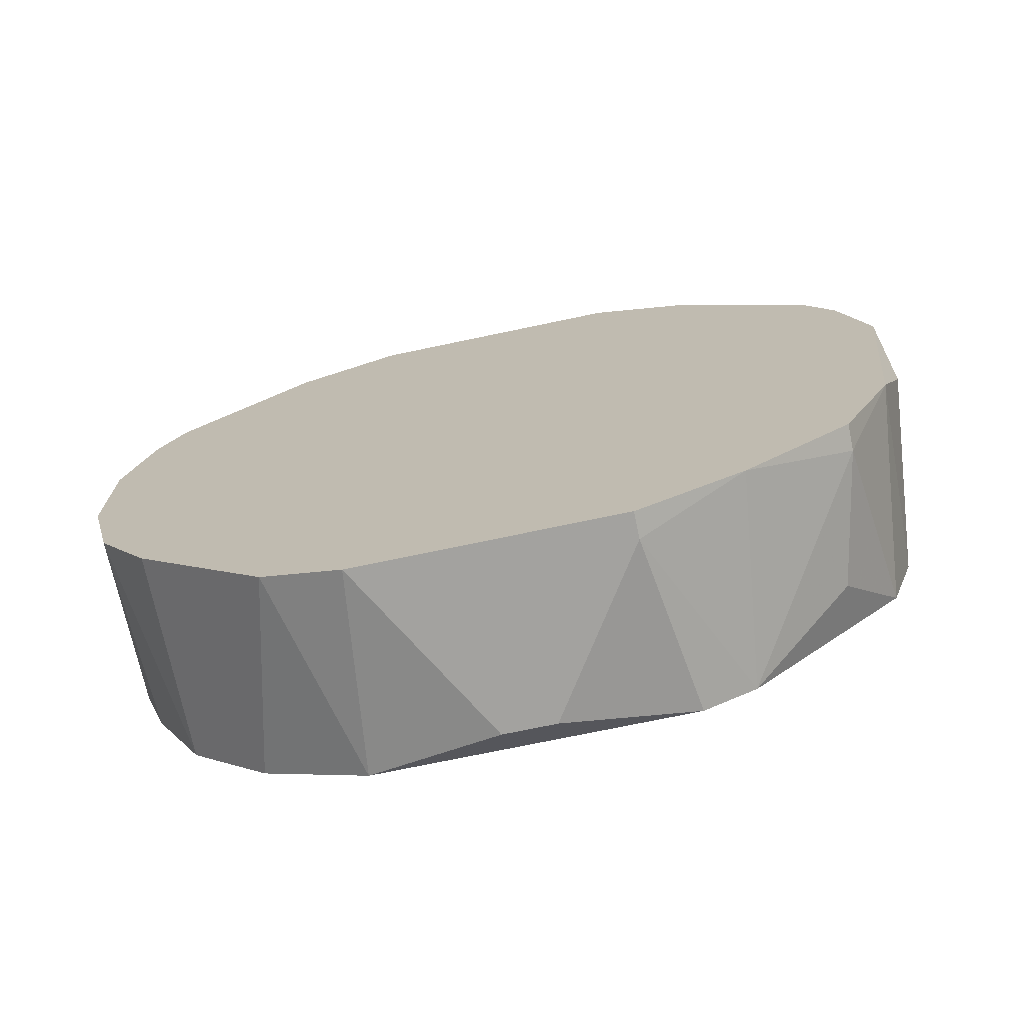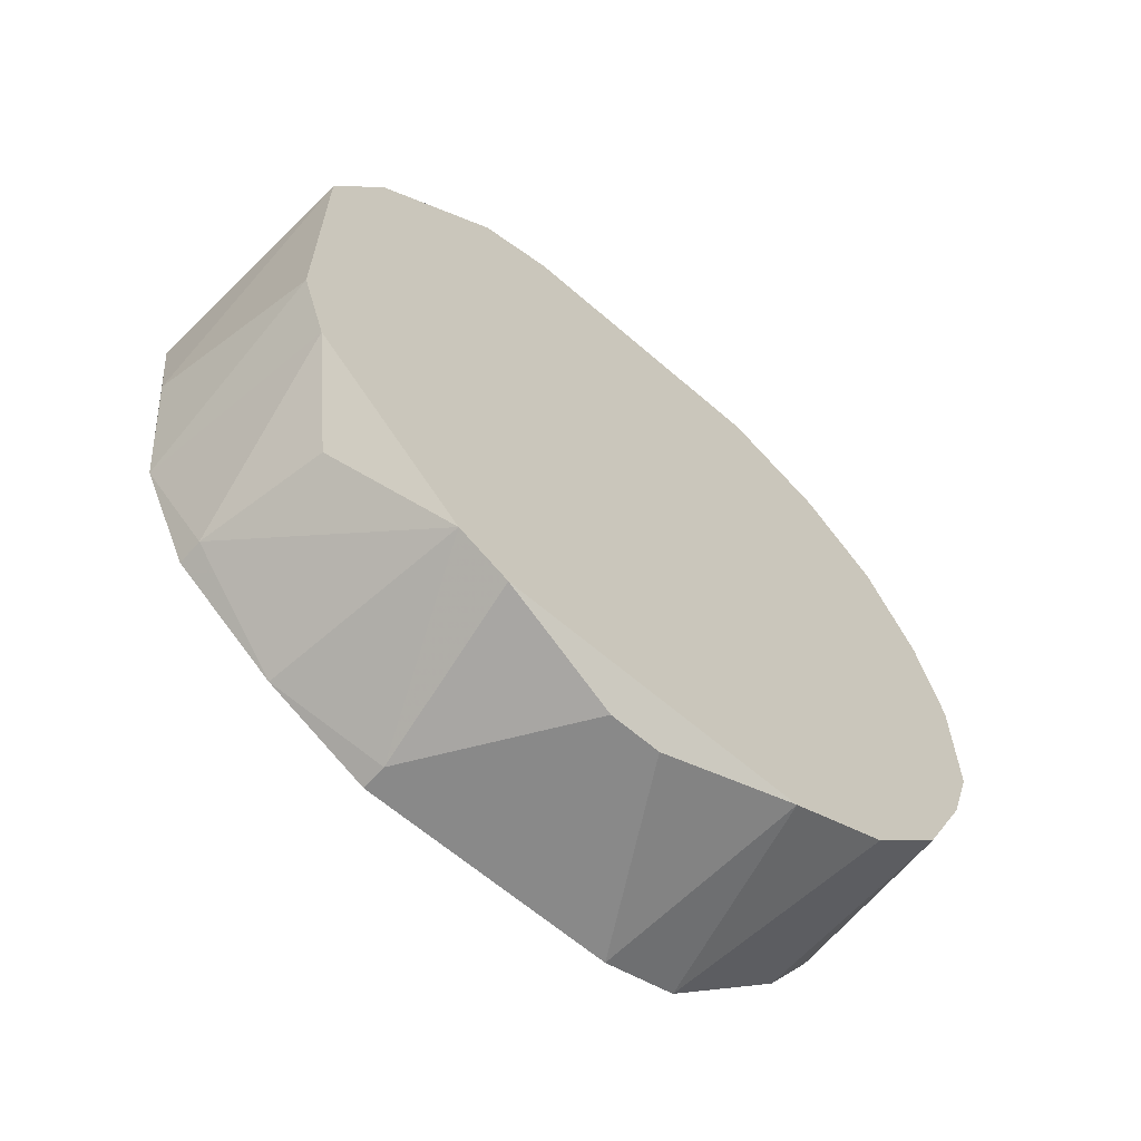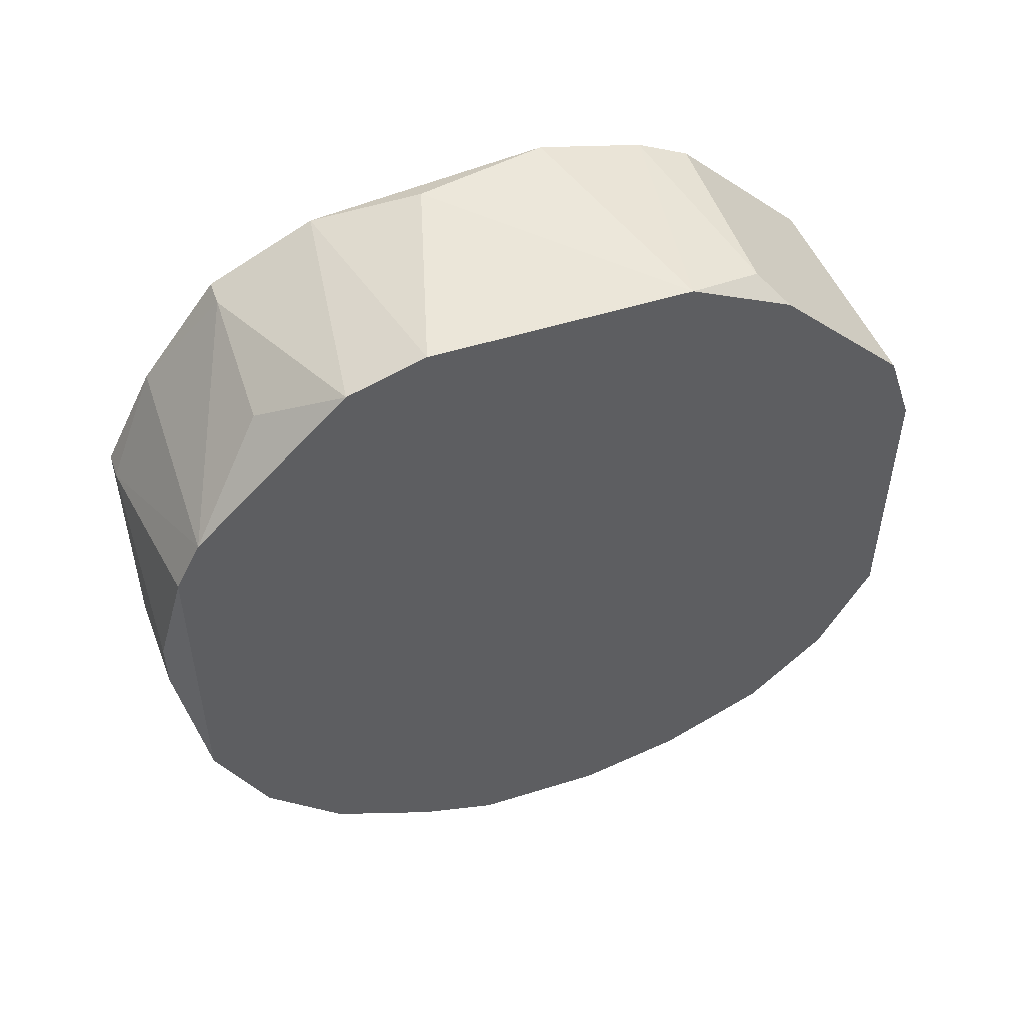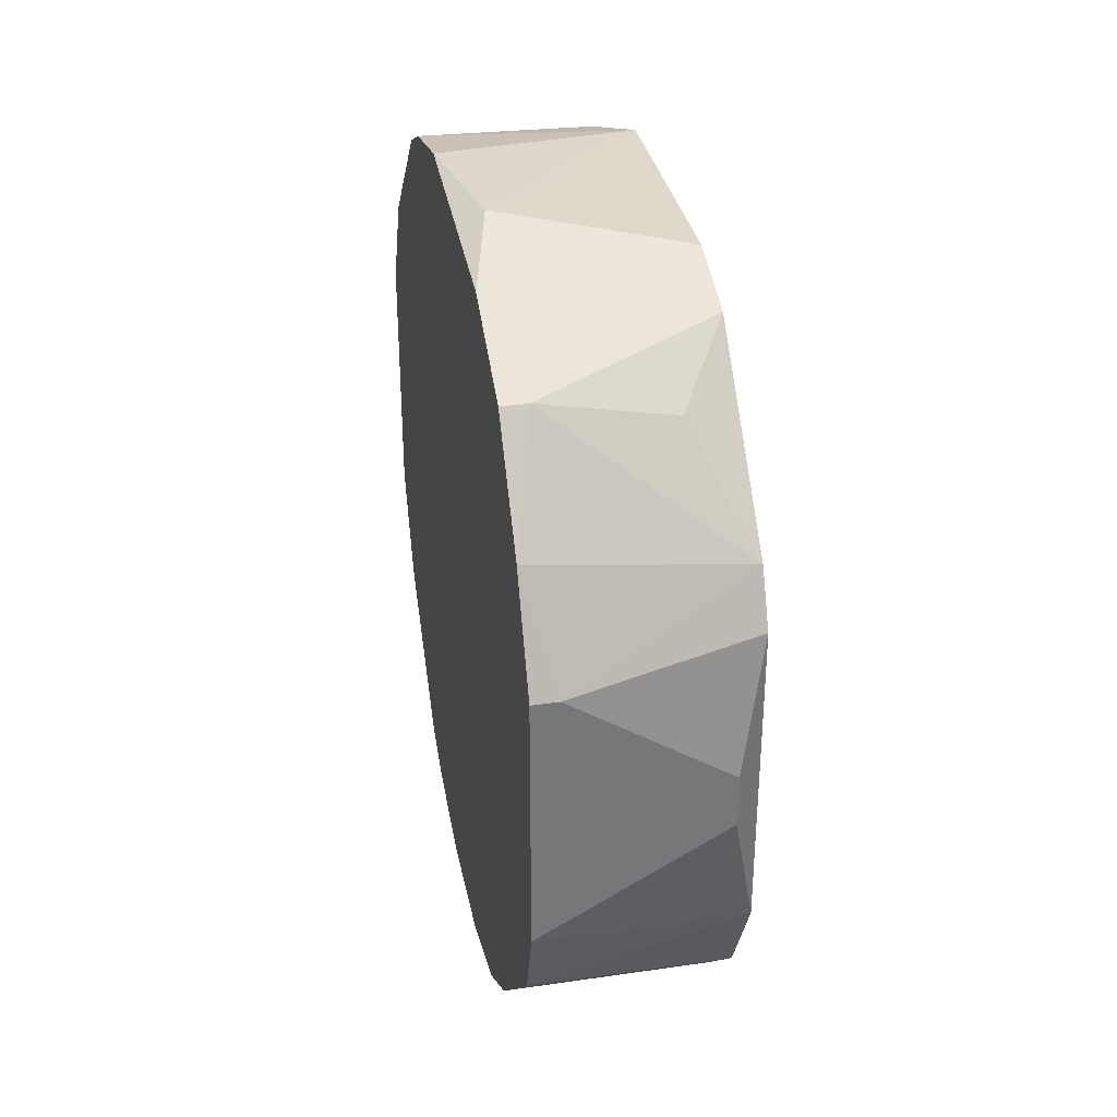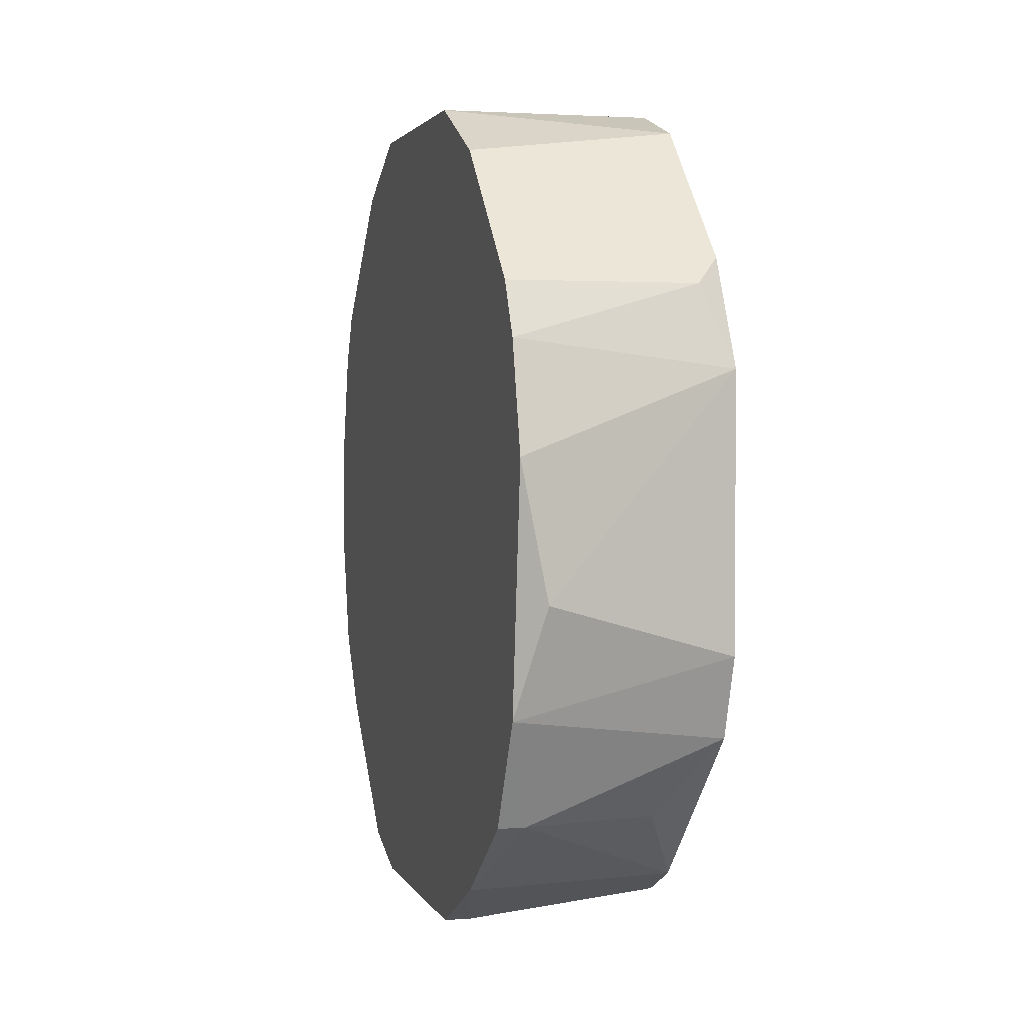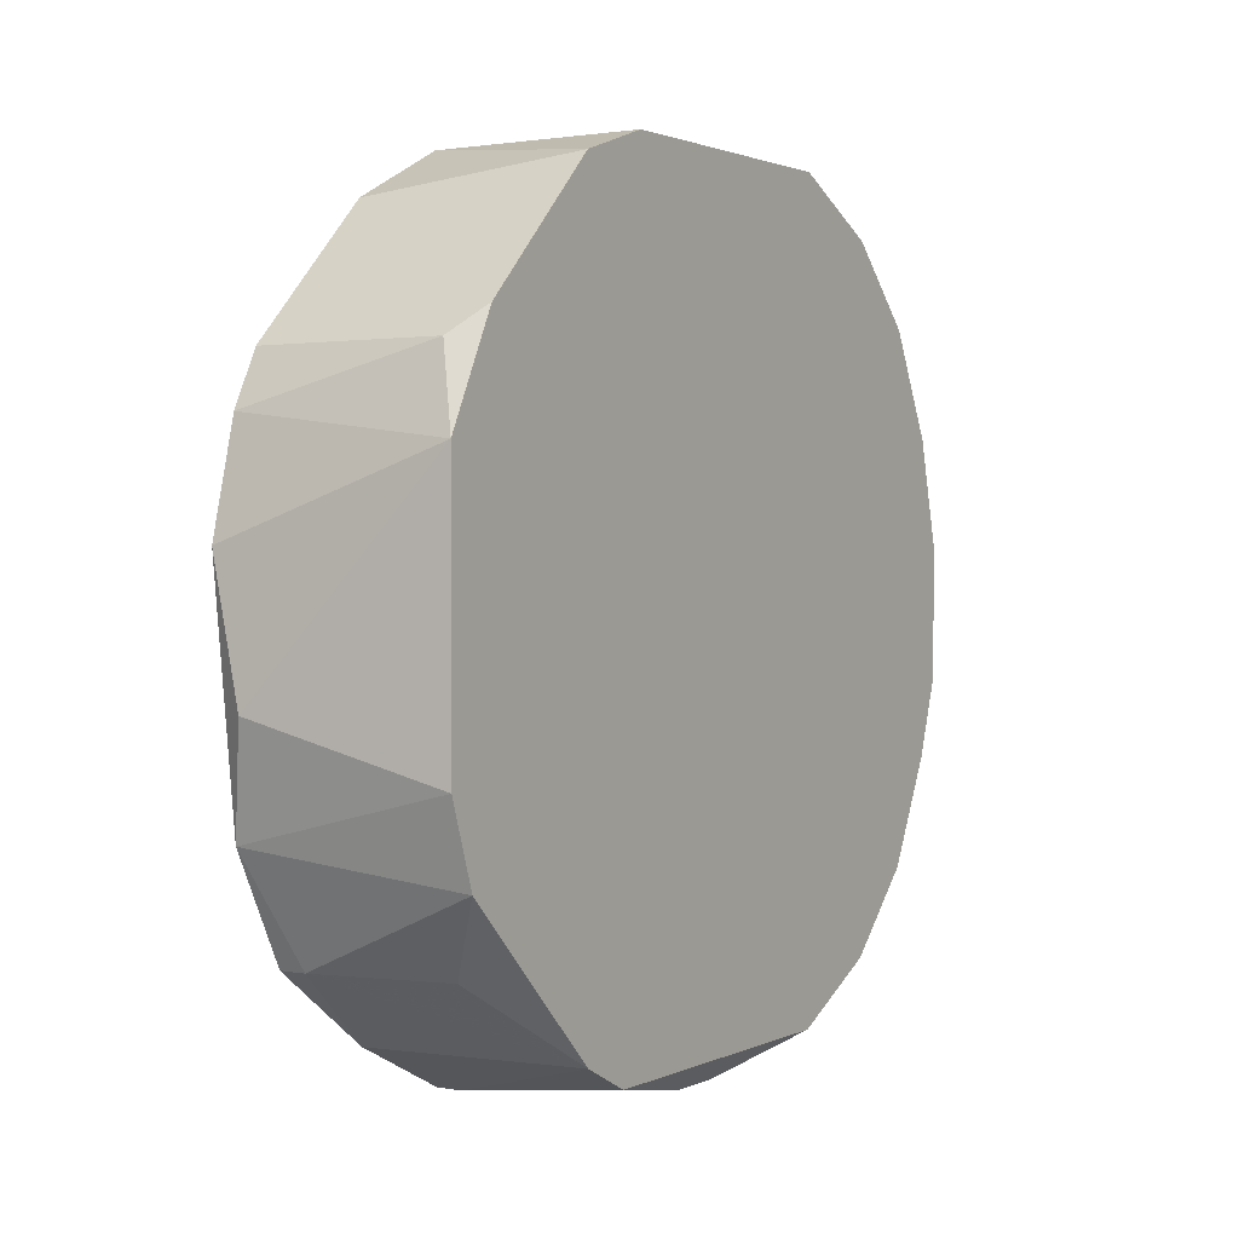
<metadata>
{"format":"obj","ext":"obj","renderer":"f3d","projection":"perspective","resolution":1024,"background":"white","views":[{"elev":-72.4,"azim":-78.1,"up":"+Y"},{"elev":-63.2,"azim":48.7,"up":"+Y"},{"elev":50.9,"azim":71.1,"up":"+Z"},{"elev":33.4,"azim":-11.2,"up":"+Z"},{"elev":2.3,"azim":-15.0,"up":"+Y"},{"elev":1.6,"azim":32.7,"up":"+Y"}]}
</metadata>
<code>
v -0.002109 -0.01764 0.01959
v 0.001099 0.01604 -0.02051
v 0.001099 -0.004805 -0.02532
v 0.001099 0.009626 -0.02371
v 0.001099 0.02406 0.008362
v 0.001099 0.02406 -0.009278
v 0.001099 -0.02085 -0.01569
v 0.001099 0.003206 -0.02532
v 0.001099 -0.02405 0.009964
v 0.001099 -0.02405 -0.009278
v 0.001099 0.02085 -0.01569
v 0.001099 -0.009619 -0.02371
v 0.001099 0.01443 0.02119
v 0.001099 -0.01603 -0.02051
v 0.001099 0.00802 0.0244
v 0.001099 -0.01283 0.0228
v 0.001099 -0.02245 0.01317
v 0.001099 0.02246 0.01317
v 0.001099 -0.008013 0.0244
v -0.006921 0.02246 -0.01249
v -0.01013 -0.004805 0.02601
v -0.01013 0.01925 -0.0173
v -0.01013 -0.02566 0.008362
v -0.01013 -0.01764 0.02119
v -0.000505 -0.02566 0.001946
v -0.000505 -0.02566 -0.00126
v -0.000505 0.01283 0.0228
v -0.01173 -0.004805 -0.02532
v -0.01173 0.009626 -0.02371
v -0.01173 0.009626 0.0244
v -0.01173 -0.02566 0.008362
v -0.01173 -0.02566 -0.007676
v -0.01173 0.02406 0.008362
v -0.01173 0.02406 -0.007676
v -0.01173 -0.01123 -0.02371
v -0.01173 -0.01123 0.0244
v -0.01173 0.01283 -0.02211
v -0.01173 0.01283 0.0228
v -0.01173 0.003206 -0.02532
v -0.01173 0.003206 0.02601
v -0.01173 -0.01764 0.02119
v -0.01173 -0.02405 -0.01249
v -0.01173 0.02085 -0.01409
v -0.01173 0.02085 0.01478
v -0.01173 -0.01603 -0.02051
v -0.01173 -0.02245 0.01478
f 46 24 41
f 42 32 33
f 6 16 14
f 42 33 29
f 33 32 36
f 16 6 13
f 14 16 9
f 6 14 4
f 33 36 30
f 42 29 28
f 36 32 46
f 29 33 43
f 13 6 18
f 32 42 10
f 14 9 10
f 16 13 15
f 4 14 3
f 6 4 2
f 42 28 35
f 28 3 35
f 33 30 44
f 18 33 44
f 33 6 34
f 43 33 34
f 32 10 26
f 10 9 26
f 23 32 26
f 16 36 24
f 6 33 5
f 18 6 5
f 33 18 5
f 29 4 39
f 28 29 39
f 3 28 39
f 36 16 19
f 16 15 19
f 21 36 19
f 15 21 19
f 9 16 17
f 46 23 17
f 23 9 17
f 24 46 17
f 30 36 40
f 15 30 40
f 36 21 40
f 21 15 40
f 42 14 7
f 10 42 7
f 14 10 7
f 6 2 11
f 2 22 11
f 44 30 38
f 18 44 38
f 4 3 8
f 39 4 8
f 3 39 8
f 14 42 45
f 42 35 45
f 35 14 45
f 34 6 20
f 43 34 20
f 22 43 20
f 6 11 20
f 11 22 20
f 13 18 27
f 15 13 27
f 30 15 27
f 18 38 27
f 38 30 27
f 4 29 37
f 29 43 37
f 2 4 37
f 43 22 37
f 22 2 37
f 46 32 31
f 32 23 31
f 23 46 31
f 16 24 1
f 17 16 1
f 24 17 1
f 3 14 12
f 14 35 12
f 35 3 12
f 9 23 25
f 26 9 25
f 23 26 25
f 36 46 41
f 24 36 41

</code>
